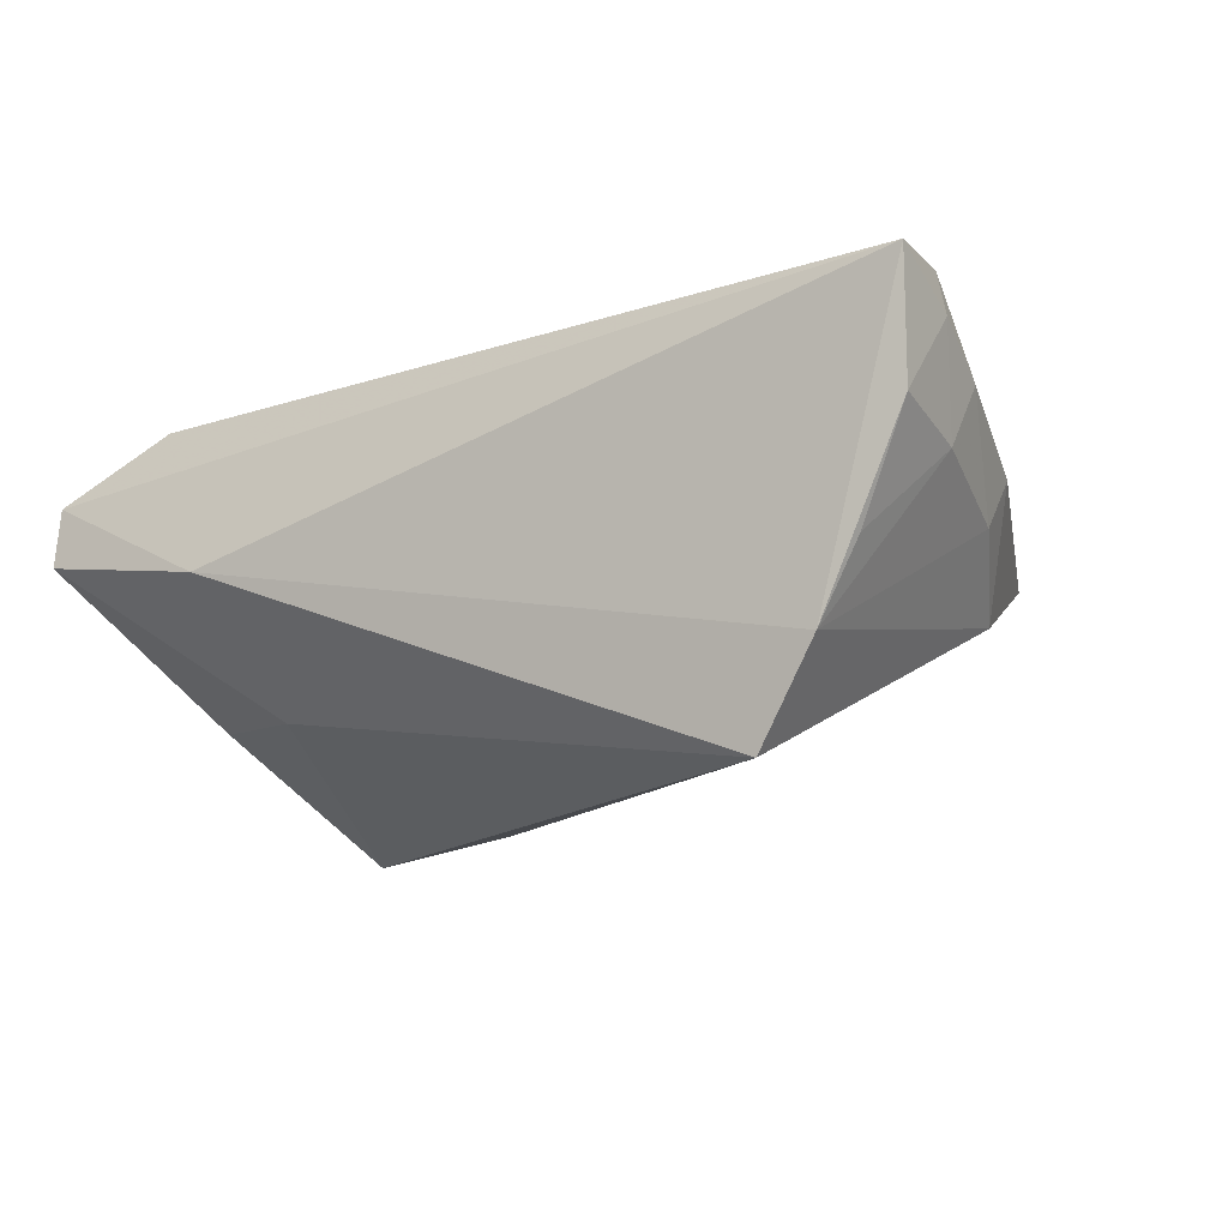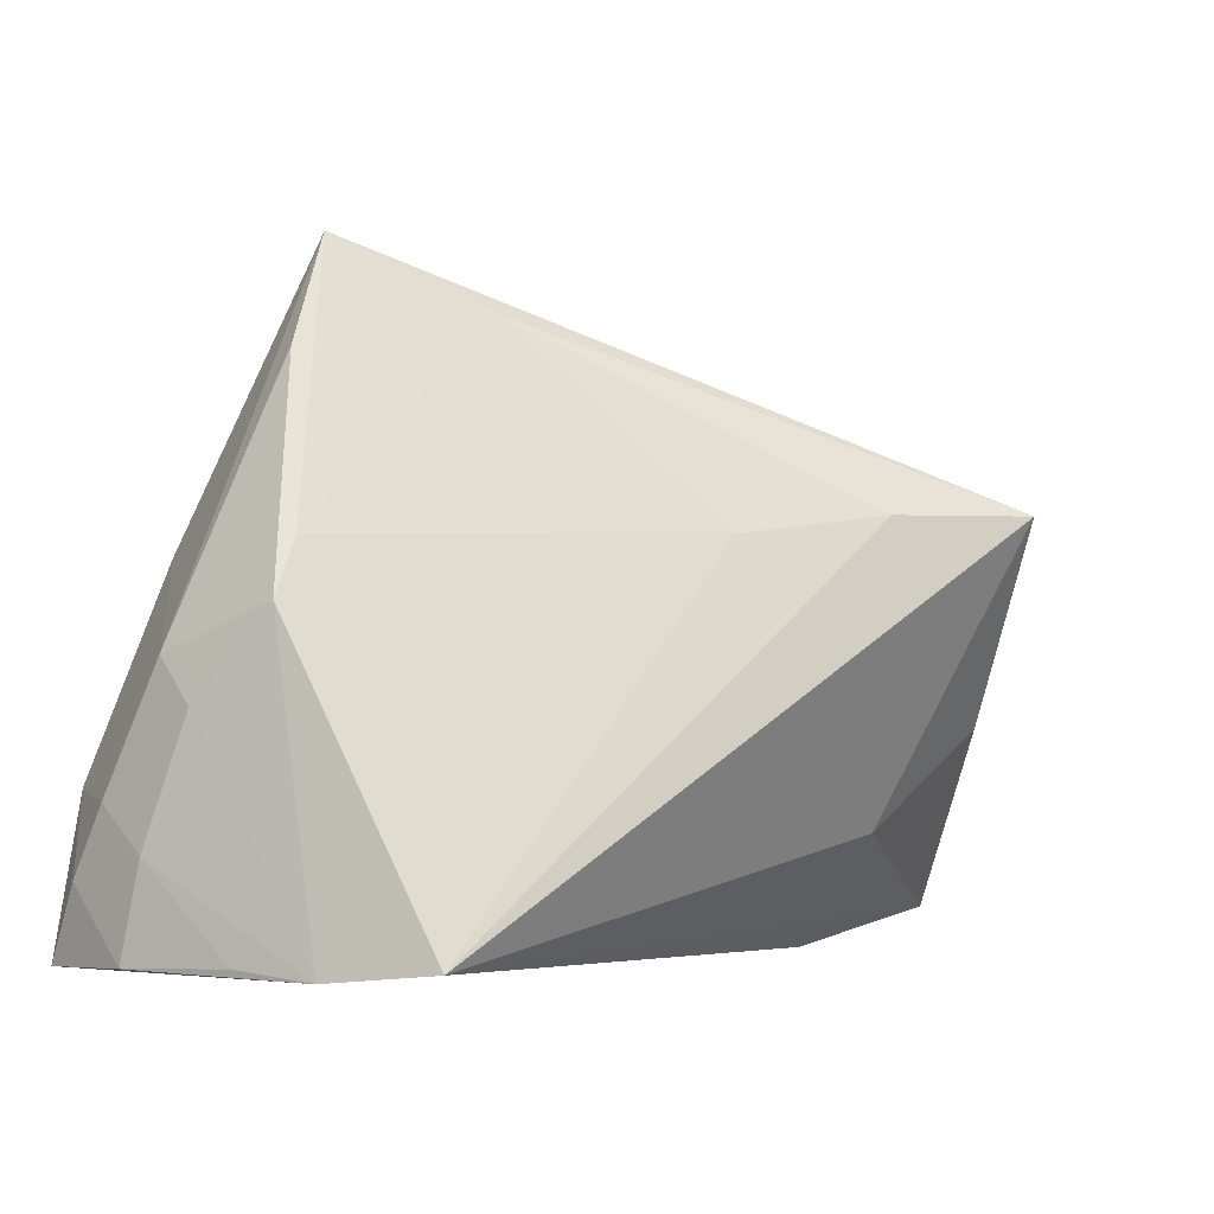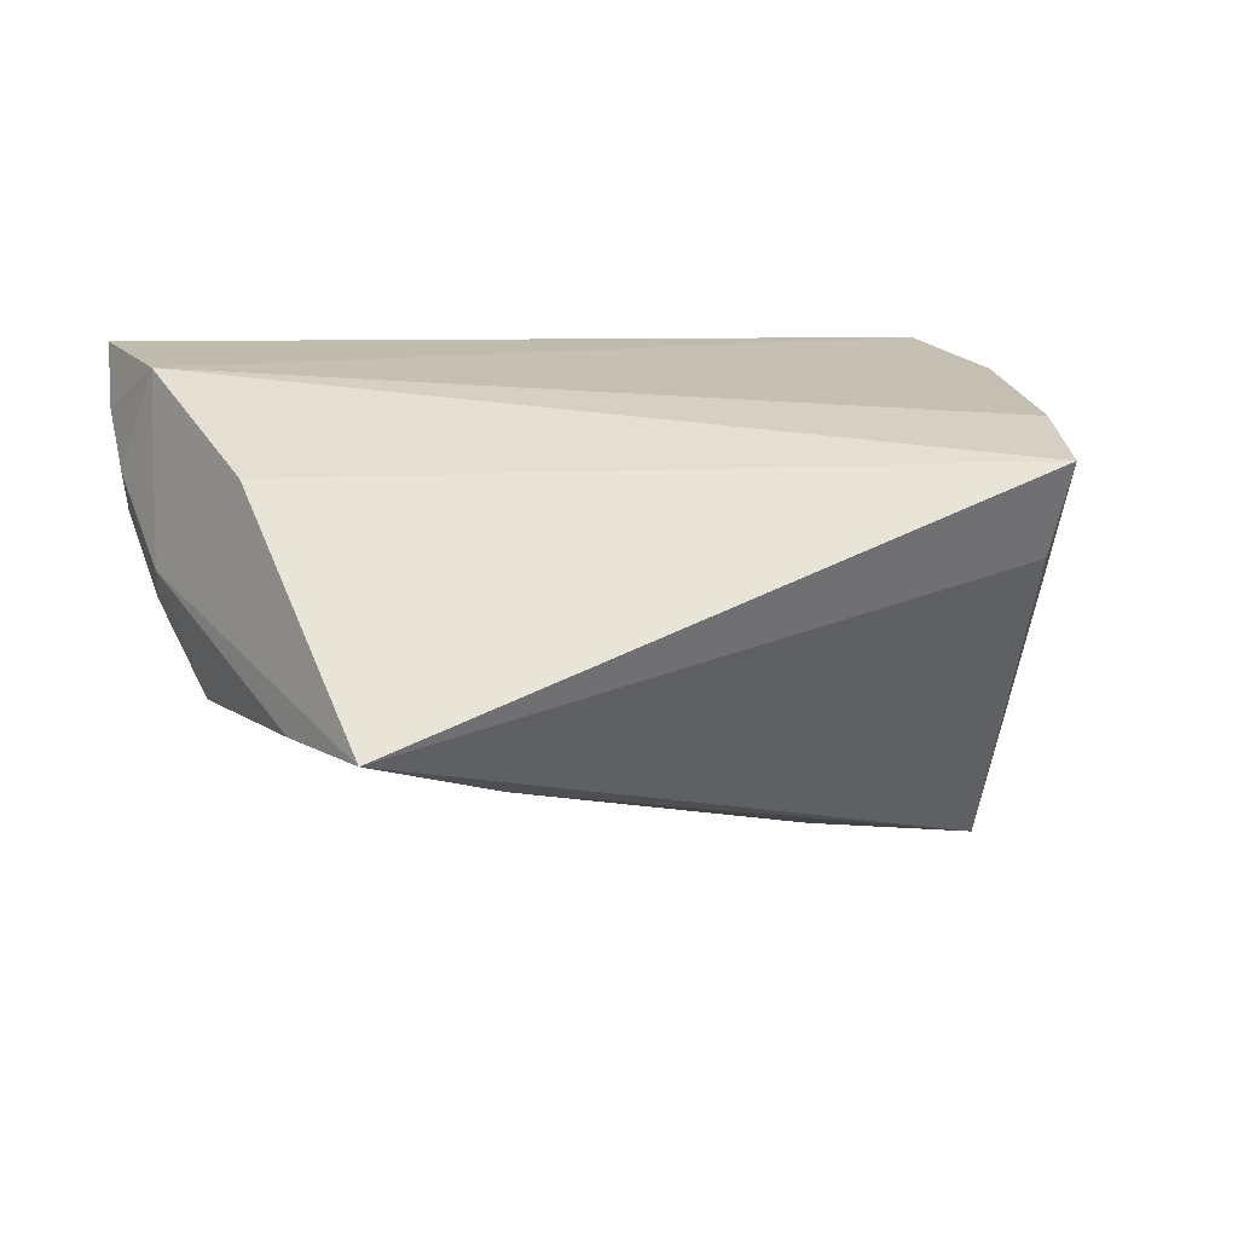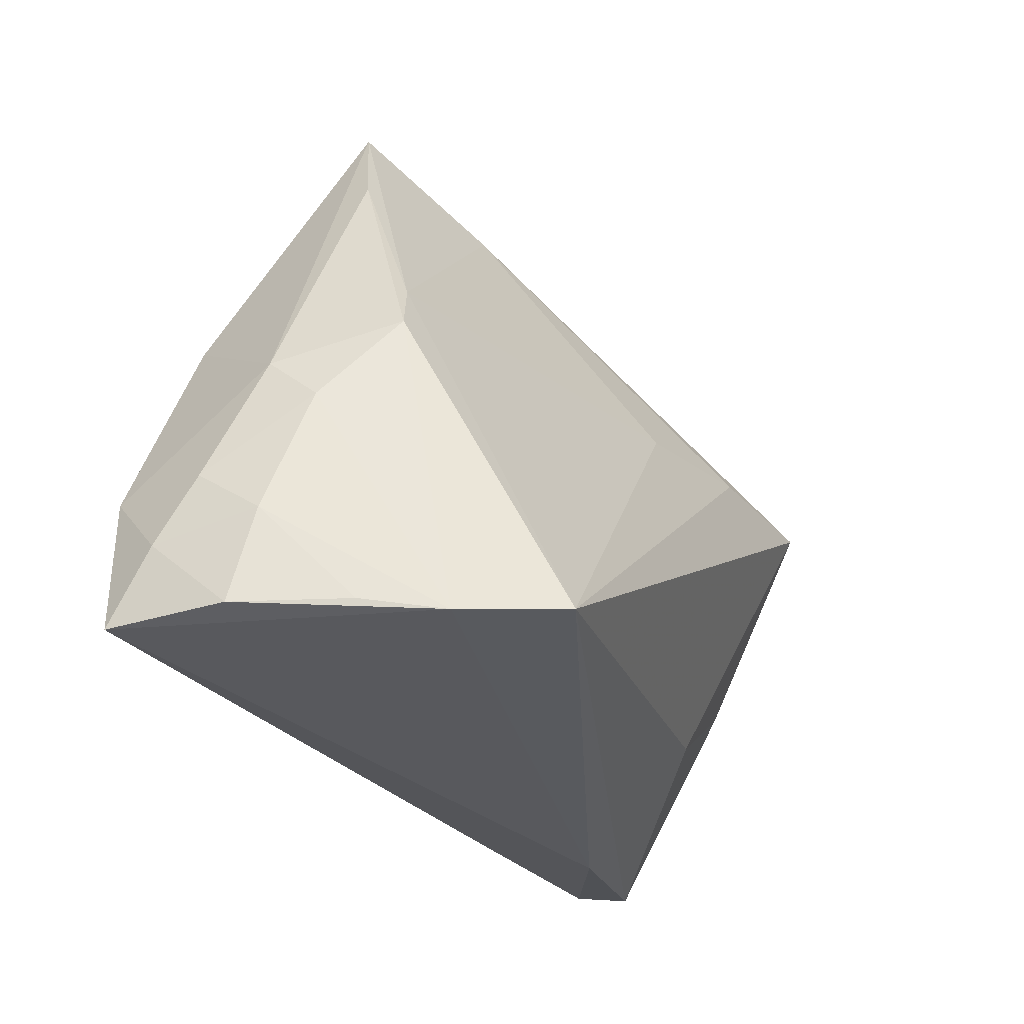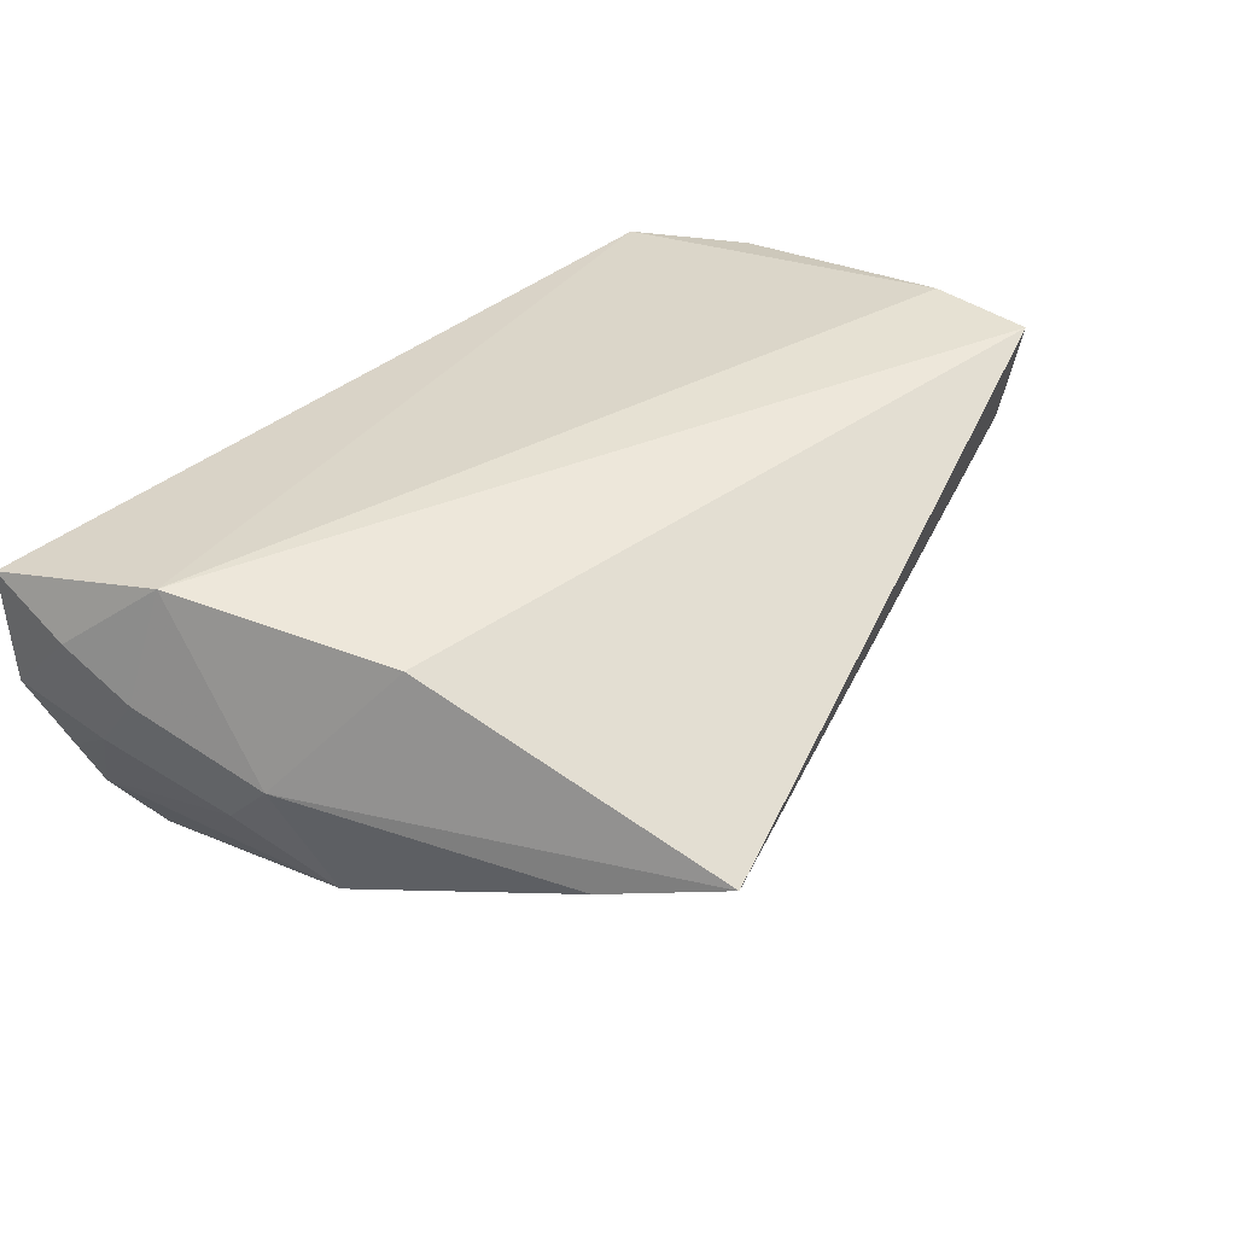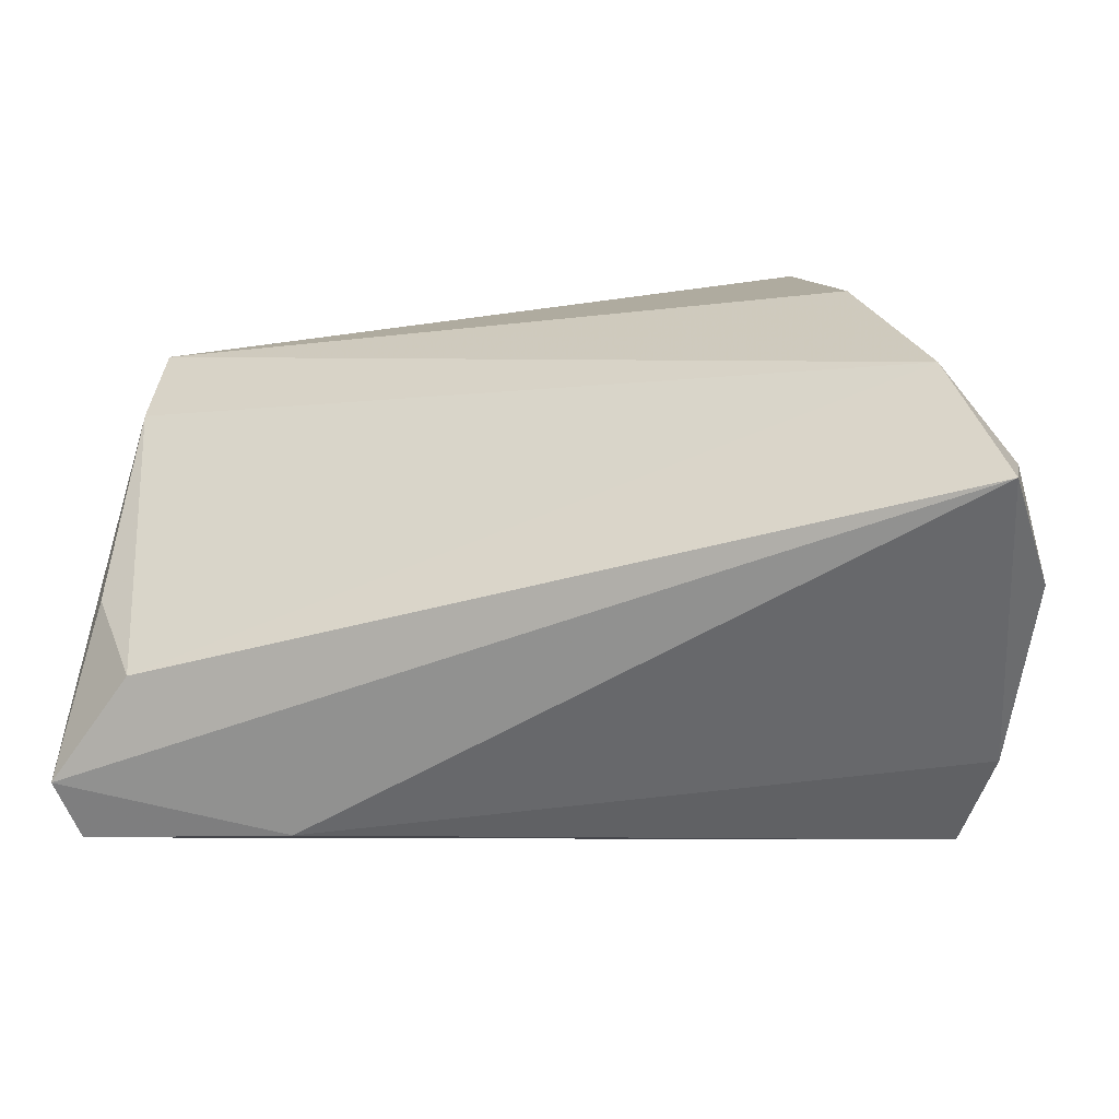
<metadata>
{"format":"obj","ext":"obj","renderer":"f3d","projection":"perspective","resolution":1024,"background":"white","views":[{"elev":-10.6,"azim":31.4,"up":"+Z"},{"elev":-4.2,"azim":141.0,"up":"+Y"},{"elev":26.4,"azim":168.7,"up":"+Z"},{"elev":-30.2,"azim":112.7,"up":"+Y"},{"elev":38.9,"azim":125.8,"up":"+Z"},{"elev":-52.2,"azim":18.4,"up":"+Y"}]}
</metadata>
<code>
v 0.04785 0.005184 -0.01058
v 0.05573 -0.03199 0.005733
v 0.01788 0.03815 -0.007479
v -0.03156 -0.0327 -0.002498
v 0.0555 -0.01504 0.01041
v -0.02164 0.01698 -0.02852
v -0.04608 0.02124 0.02364
v -0.04439 -0.02256 0.01748
v -0.04458 0.0341 0.02364
v 0.05248 -0.005408 -0.002137
v 0.05036 -0.03155 -0.007173
v 0.03895 -0.03154 -0.02788
v 0.04439 0.01202 -0.009211
v -0.04203 0.01795 -0.03154
v 0.05582 -0.03247 0.02051
v 0.03395 0.04682 0.002276
v -0.04968 -0.007895 0.01826
v -0.001929 0.01395 -0.02434
v 0.05242 0.000218 0.004114
v 0.04247 0.01172 0.01947
v -0.04269 0.03251 0.01167
v -0.02857 -0.01877 -0.01812
v 0.05514 -0.02055 0.002753
v 0.04019 0.03312 -0.001193
v -0.05643 -0.02865 0.001248
v 0.04614 -0.0327 -0.01637
v 0.05619 -0.02333 0.01523
v 0.05085 -0.01355 0.02364
v -0.04772 -0.006269 -0.01661
v -0.0571 -0.02696 0.008847
f 30 4 15
f 30 14 25
f 25 4 30
f 12 4 25
f 13 1 12
f 30 15 8
f 8 15 28
f 9 14 30
f 26 4 12
f 26 15 4
f 2 15 26
f 26 11 2
f 12 1 26
f 22 14 12
f 12 25 22
f 2 11 23
f 11 26 23
f 24 13 16
f 1 13 24
f 28 15 27
f 27 5 28
f 27 15 2
f 2 23 27
f 27 23 5
f 18 13 12
f 16 9 20
f 20 9 28
f 16 14 21
f 21 9 16
f 14 9 21
f 7 8 28
f 28 9 7
f 7 9 30
f 29 25 14
f 14 22 29
f 29 22 25
f 1 24 19
f 19 24 16
f 16 20 19
f 28 5 19
f 19 20 28
f 10 26 1
f 10 23 26
f 1 19 10
f 5 23 10
f 10 19 5
f 12 14 6
f 6 18 12
f 16 13 3
f 13 18 3
f 18 6 3
f 3 14 16
f 3 6 14
f 30 8 17
f 17 7 30
f 8 7 17

</code>
